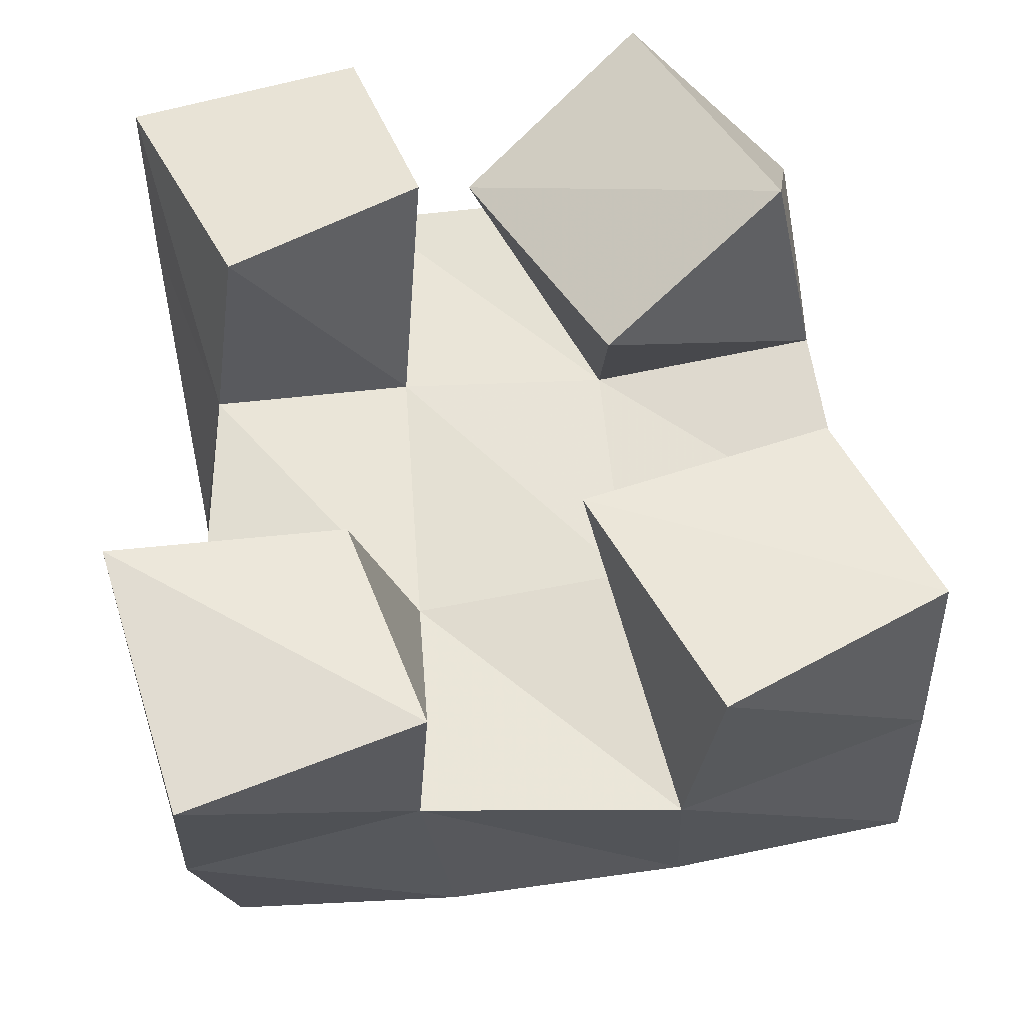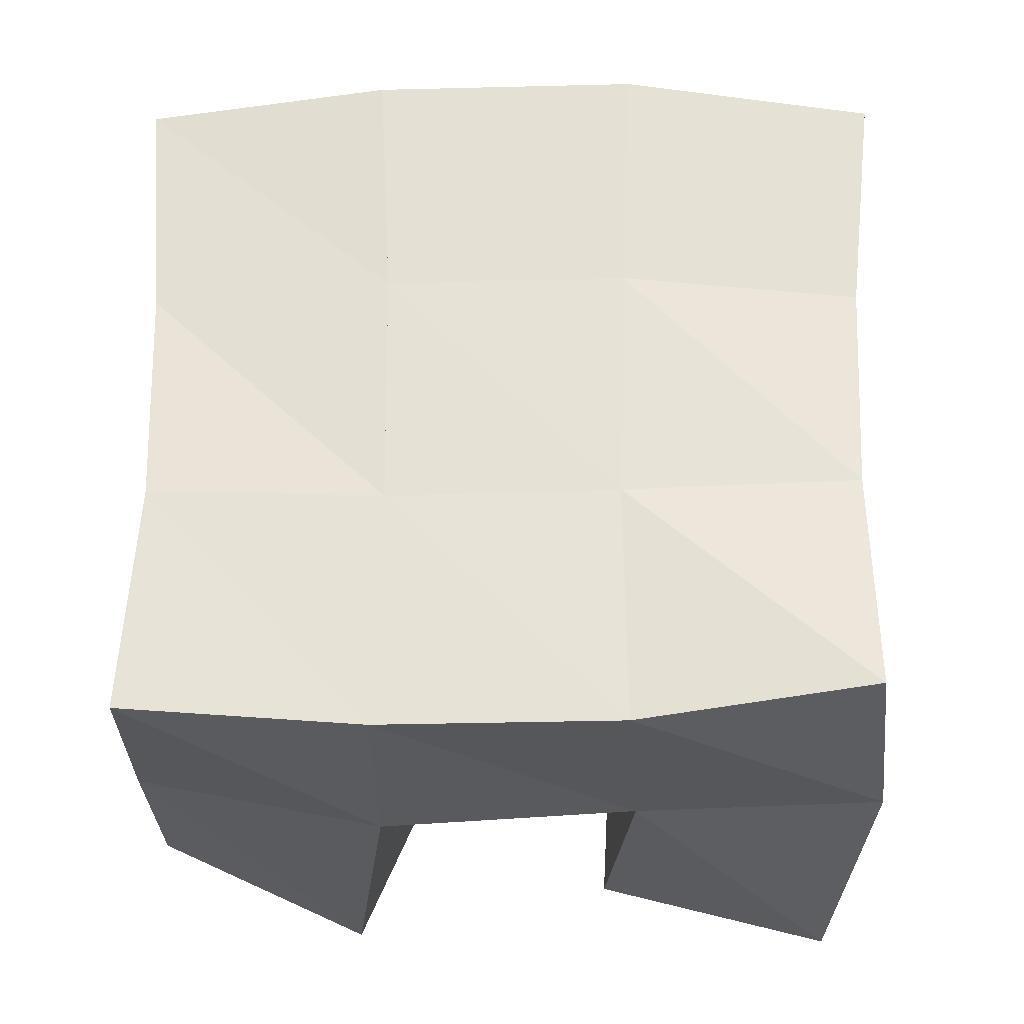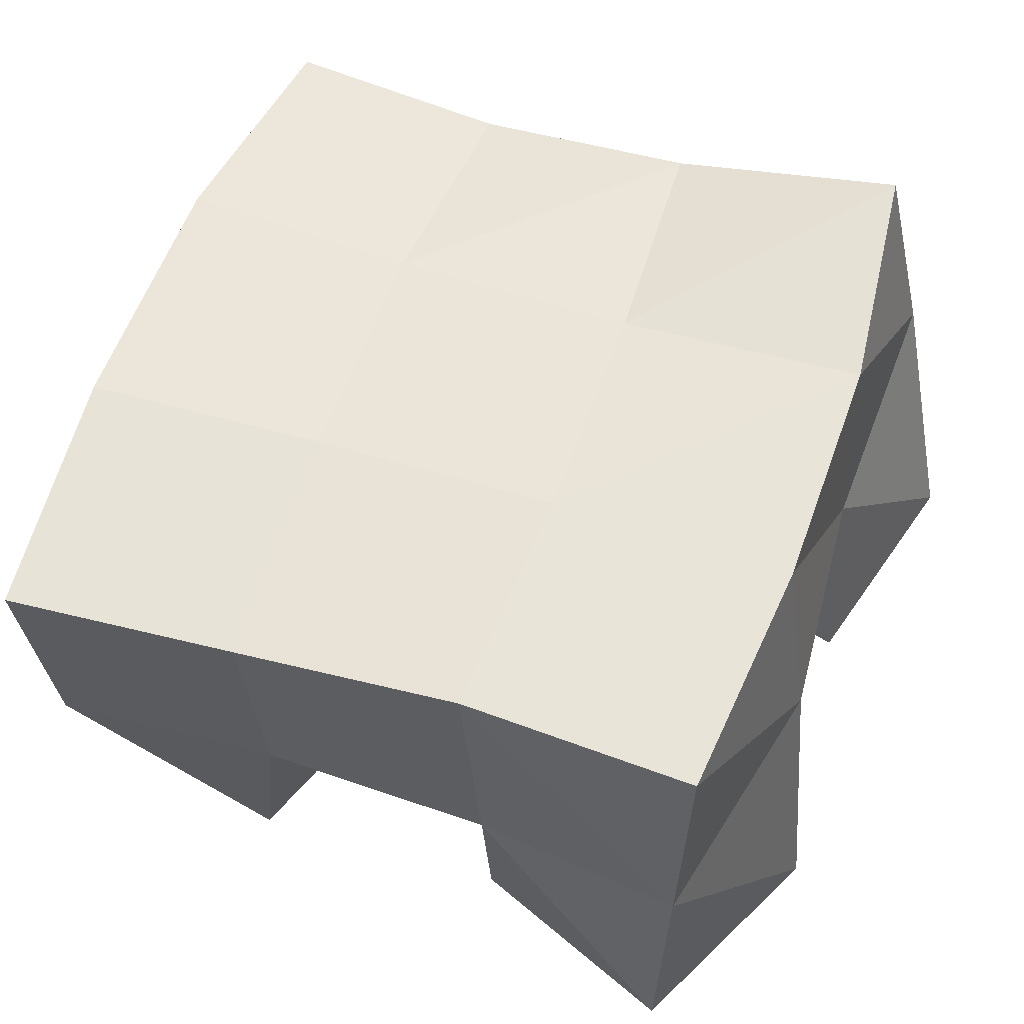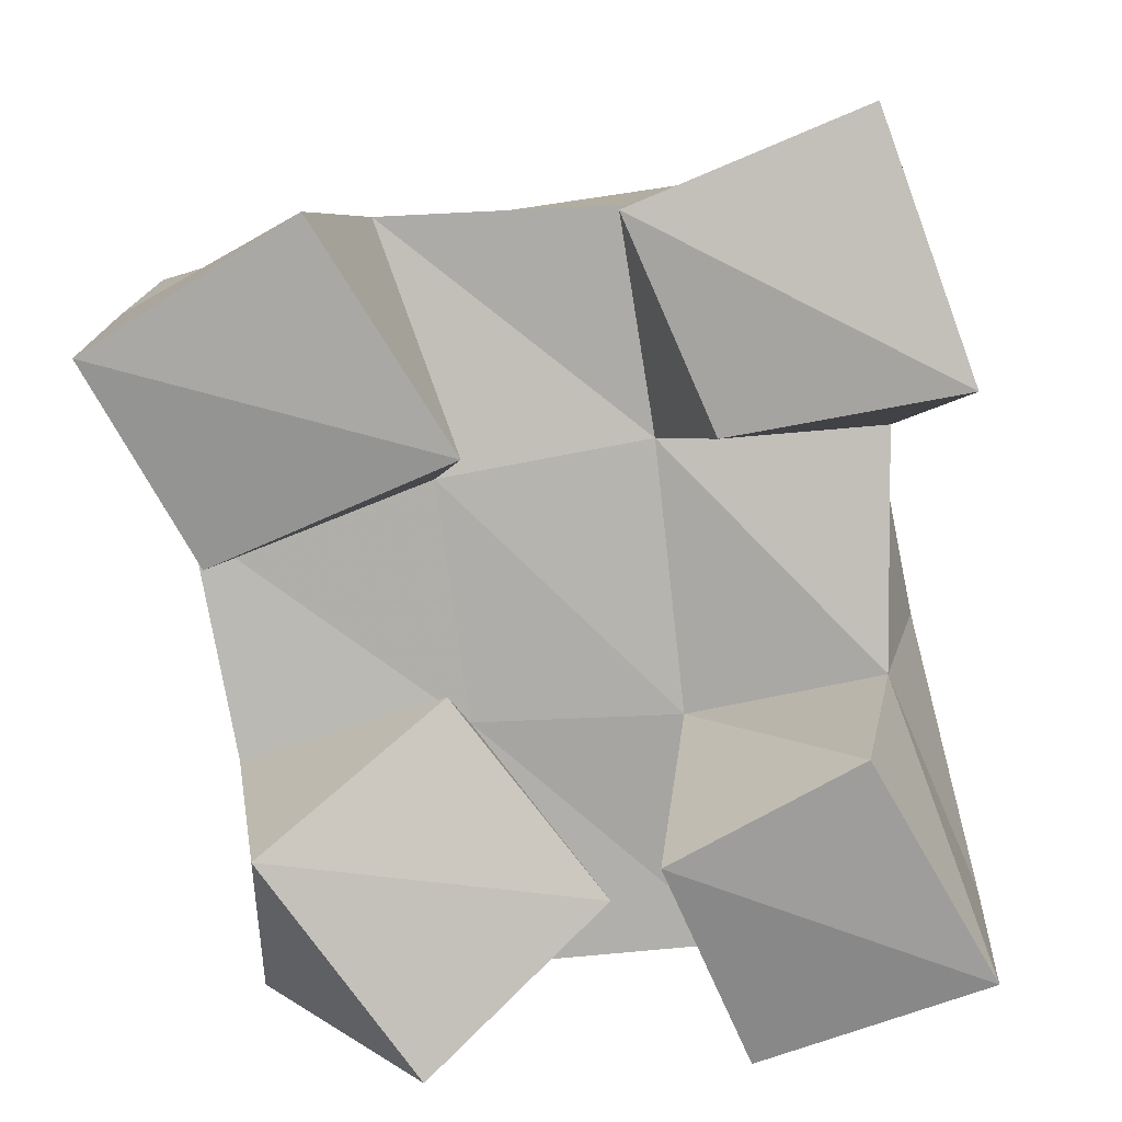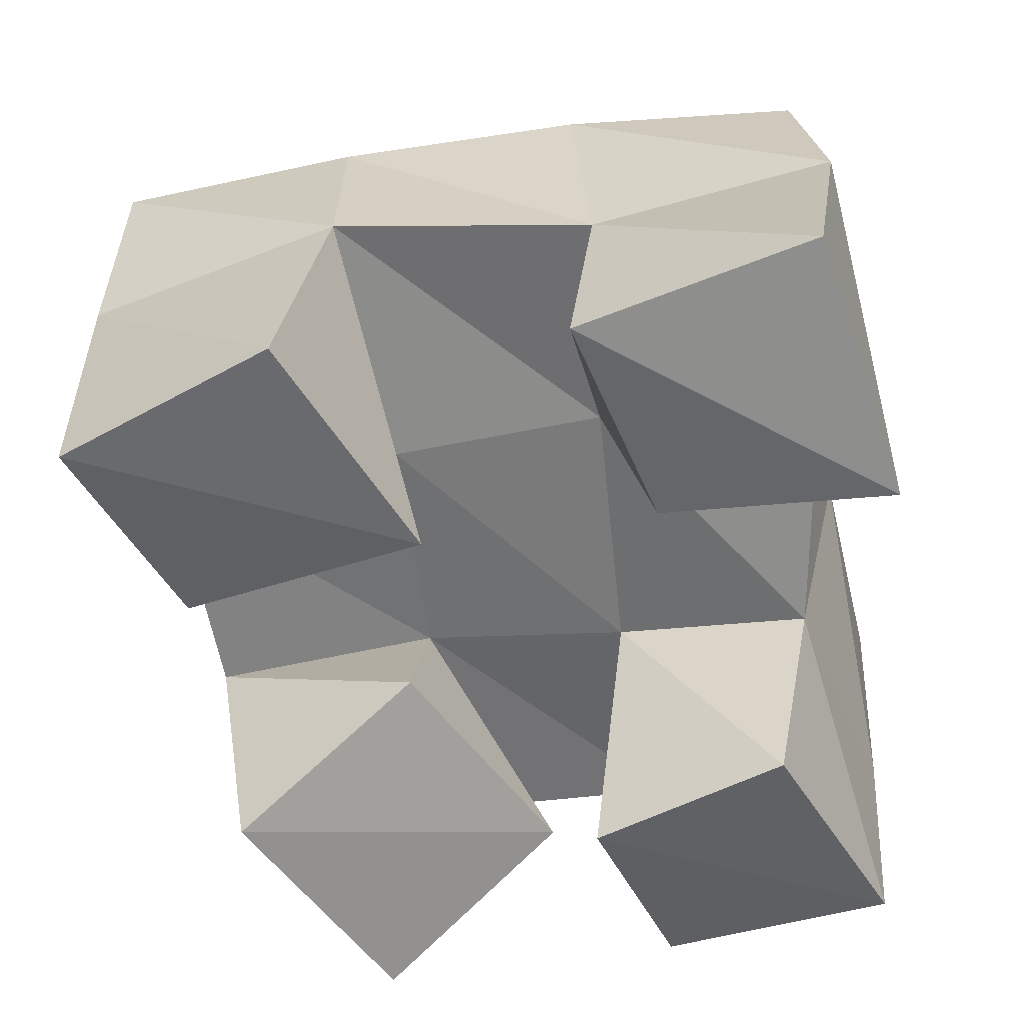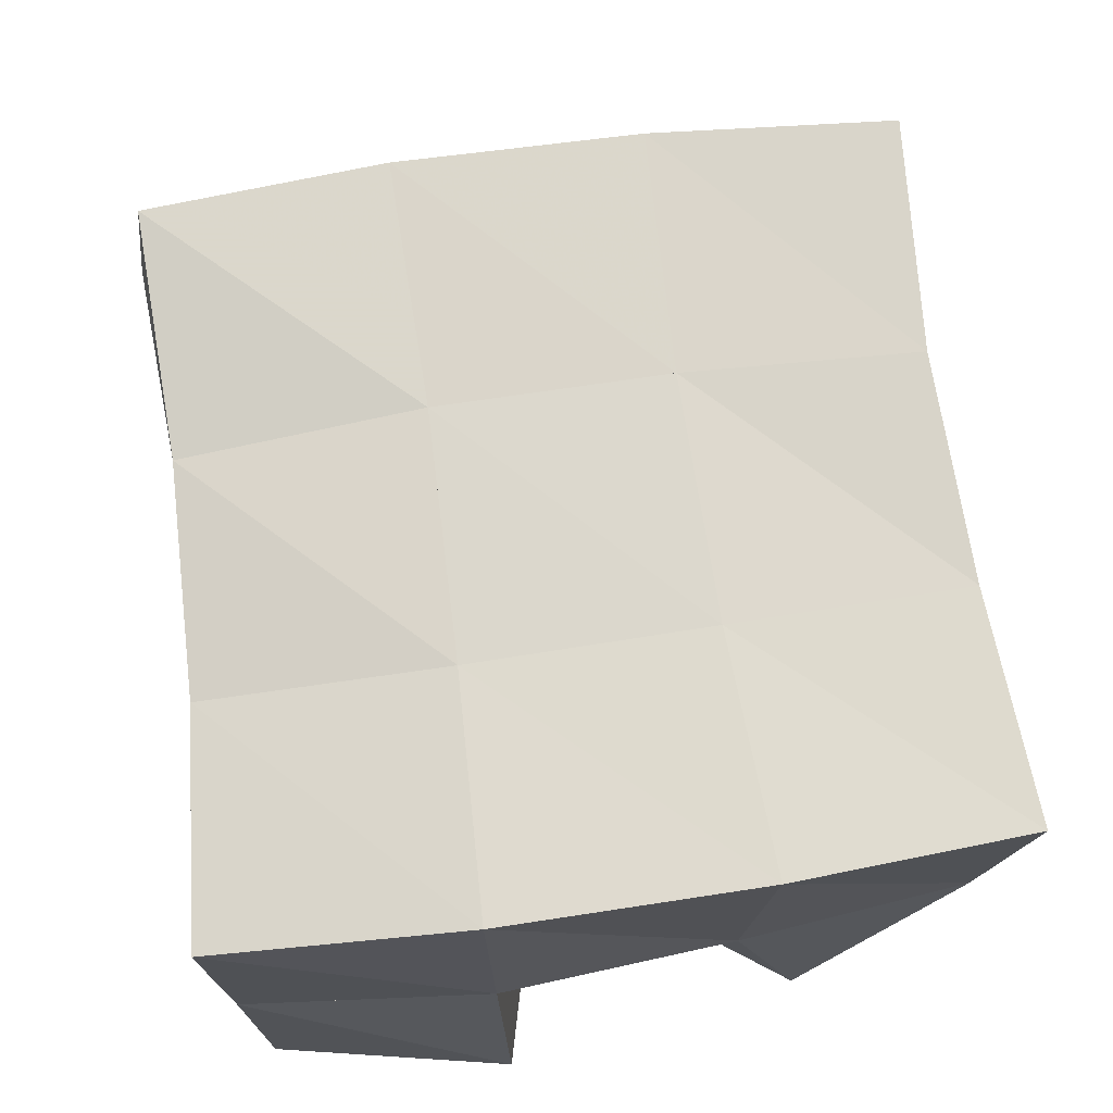
<metadata>
{"format":"obj","ext":"obj","renderer":"f3d","projection":"perspective","resolution":1024,"background":"white","views":[{"elev":-31.1,"azim":3.1,"up":"+Z"},{"elev":65.0,"azim":174.1,"up":"+Y"},{"elev":54.9,"azim":103.7,"up":"+Y"},{"elev":-77.7,"azim":-177.7,"up":"+Y"},{"elev":-55.4,"azim":-178.1,"up":"+Y"},{"elev":71.5,"azim":-14.5,"up":"+Y"}]}
</metadata>
<code>
v 1.593 0.1098 0.07545
v 1.585 0.1677 0.08891
v 1.641 0.1086 0.09305
v 1.635 0.156 0.09593
v 1.577 0.1001 0.1276
v 1.587 0.154 0.142
v 1.624 0.1077 0.1356
v 1.634 0.1561 0.1432
v 1.677 0.1184 0.1857
v 1.674 0.1536 0.2009
v 1.714 0.1004 0.2115
v 1.722 0.1463 0.2051
v 1.647 0.115 0.227
v 1.669 0.1542 0.254
v 1.684 0.1 0.2569
v 1.719 0.1442 0.2528
v 1.598 0.1 0.196
v 1.589 0.1454 0.1918
v 1.637 0.1004 0.2158
v 1.63 0.154 0.2009
v 1.573 0.1078 0.2445
v 1.57 0.1499 0.2407
v 1.621 0.1123 0.2608
v 1.62 0.1578 0.2528
v 1.697 0.1 0.09041
v 1.69 0.1602 0.09673
v 1.741 0.1032 0.1154
v 1.74 0.1554 0.1137
v 1.671 0.1 0.1363
v 1.679 0.1529 0.1494
v 1.721 0.1083 0.1567
v 1.729 0.1492 0.1565
v 1.589 0.2133 0.09844
v 1.639 0.208 0.09778
v 1.585 0.2033 0.1463
v 1.634 0.2048 0.1485
v 1.578 0.1977 0.1921
v 1.627 0.2028 0.1991
v 1.568 0.1973 0.2388
v 1.62 0.203 0.2481
v 1.689 0.2056 0.103
v 1.682 0.2031 0.1529
v 1.677 0.2016 0.2035
v 1.675 0.2013 0.2534
v 1.739 0.2042 0.1121
v 1.731 0.2012 0.16
v 1.727 0.1966 0.2068
v 1.726 0.1952 0.255
f 1 2 4
f 3 1 4
f 2 6 8
f 4 2 8
f 6 5 7
f 8 6 7
f 5 1 3
f 7 5 3
f 8 7 3
f 4 8 3
f 2 1 5
f 6 2 5
f 9 10 12
f 11 9 12
f 10 14 16
f 12 10 16
f 14 13 15
f 16 14 15
f 13 9 11
f 15 13 11
f 16 15 11
f 12 16 11
f 10 9 13
f 14 10 13
f 17 18 20
f 19 17 20
f 18 22 24
f 20 18 24
f 22 21 23
f 24 22 23
f 21 17 19
f 23 21 19
f 24 23 19
f 20 24 19
f 18 17 21
f 22 18 21
f 25 26 28
f 27 25 28
f 26 30 32
f 28 26 32
f 30 29 31
f 32 30 31
f 29 25 27
f 31 29 27
f 32 31 27
f 28 32 27
f 26 25 29
f 30 26 29
f 2 33 34
f 4 2 34
f 33 35 36
f 34 33 36
f 35 6 8
f 36 35 8
f 6 2 4
f 8 6 4
f 36 8 4
f 34 36 4
f 33 2 6
f 35 33 6
f 6 35 36
f 8 6 36
f 35 37 38
f 36 35 38
f 37 18 20
f 38 37 20
f 18 6 8
f 20 18 8
f 38 20 8
f 36 38 8
f 35 6 18
f 37 35 18
f 18 37 38
f 20 18 38
f 37 39 40
f 38 37 40
f 39 22 24
f 40 39 24
f 22 18 20
f 24 22 20
f 40 24 20
f 38 40 20
f 37 18 22
f 39 37 22
f 4 34 41
f 26 4 41
f 34 36 42
f 41 34 42
f 36 8 30
f 42 36 30
f 8 4 26
f 30 8 26
f 42 30 26
f 41 42 26
f 34 4 8
f 36 34 8
f 8 36 42
f 30 8 42
f 36 38 43
f 42 36 43
f 38 20 10
f 43 38 10
f 20 8 30
f 10 20 30
f 43 10 30
f 42 43 30
f 36 8 20
f 38 36 20
f 20 38 43
f 10 20 43
f 38 40 44
f 43 38 44
f 40 24 14
f 44 40 14
f 24 20 10
f 14 24 10
f 44 14 10
f 43 44 10
f 38 20 24
f 40 38 24
f 26 41 45
f 28 26 45
f 41 42 46
f 45 41 46
f 42 30 32
f 46 42 32
f 30 26 28
f 32 30 28
f 46 32 28
f 45 46 28
f 41 26 30
f 42 41 30
f 30 42 46
f 32 30 46
f 42 43 47
f 46 42 47
f 43 10 12
f 47 43 12
f 10 30 32
f 12 10 32
f 47 12 32
f 46 47 32
f 42 30 10
f 43 42 10
f 10 43 47
f 12 10 47
f 43 44 48
f 47 43 48
f 44 14 16
f 48 44 16
f 14 10 12
f 16 14 12
f 48 16 12
f 47 48 12
f 43 10 14
f 44 43 14

</code>
